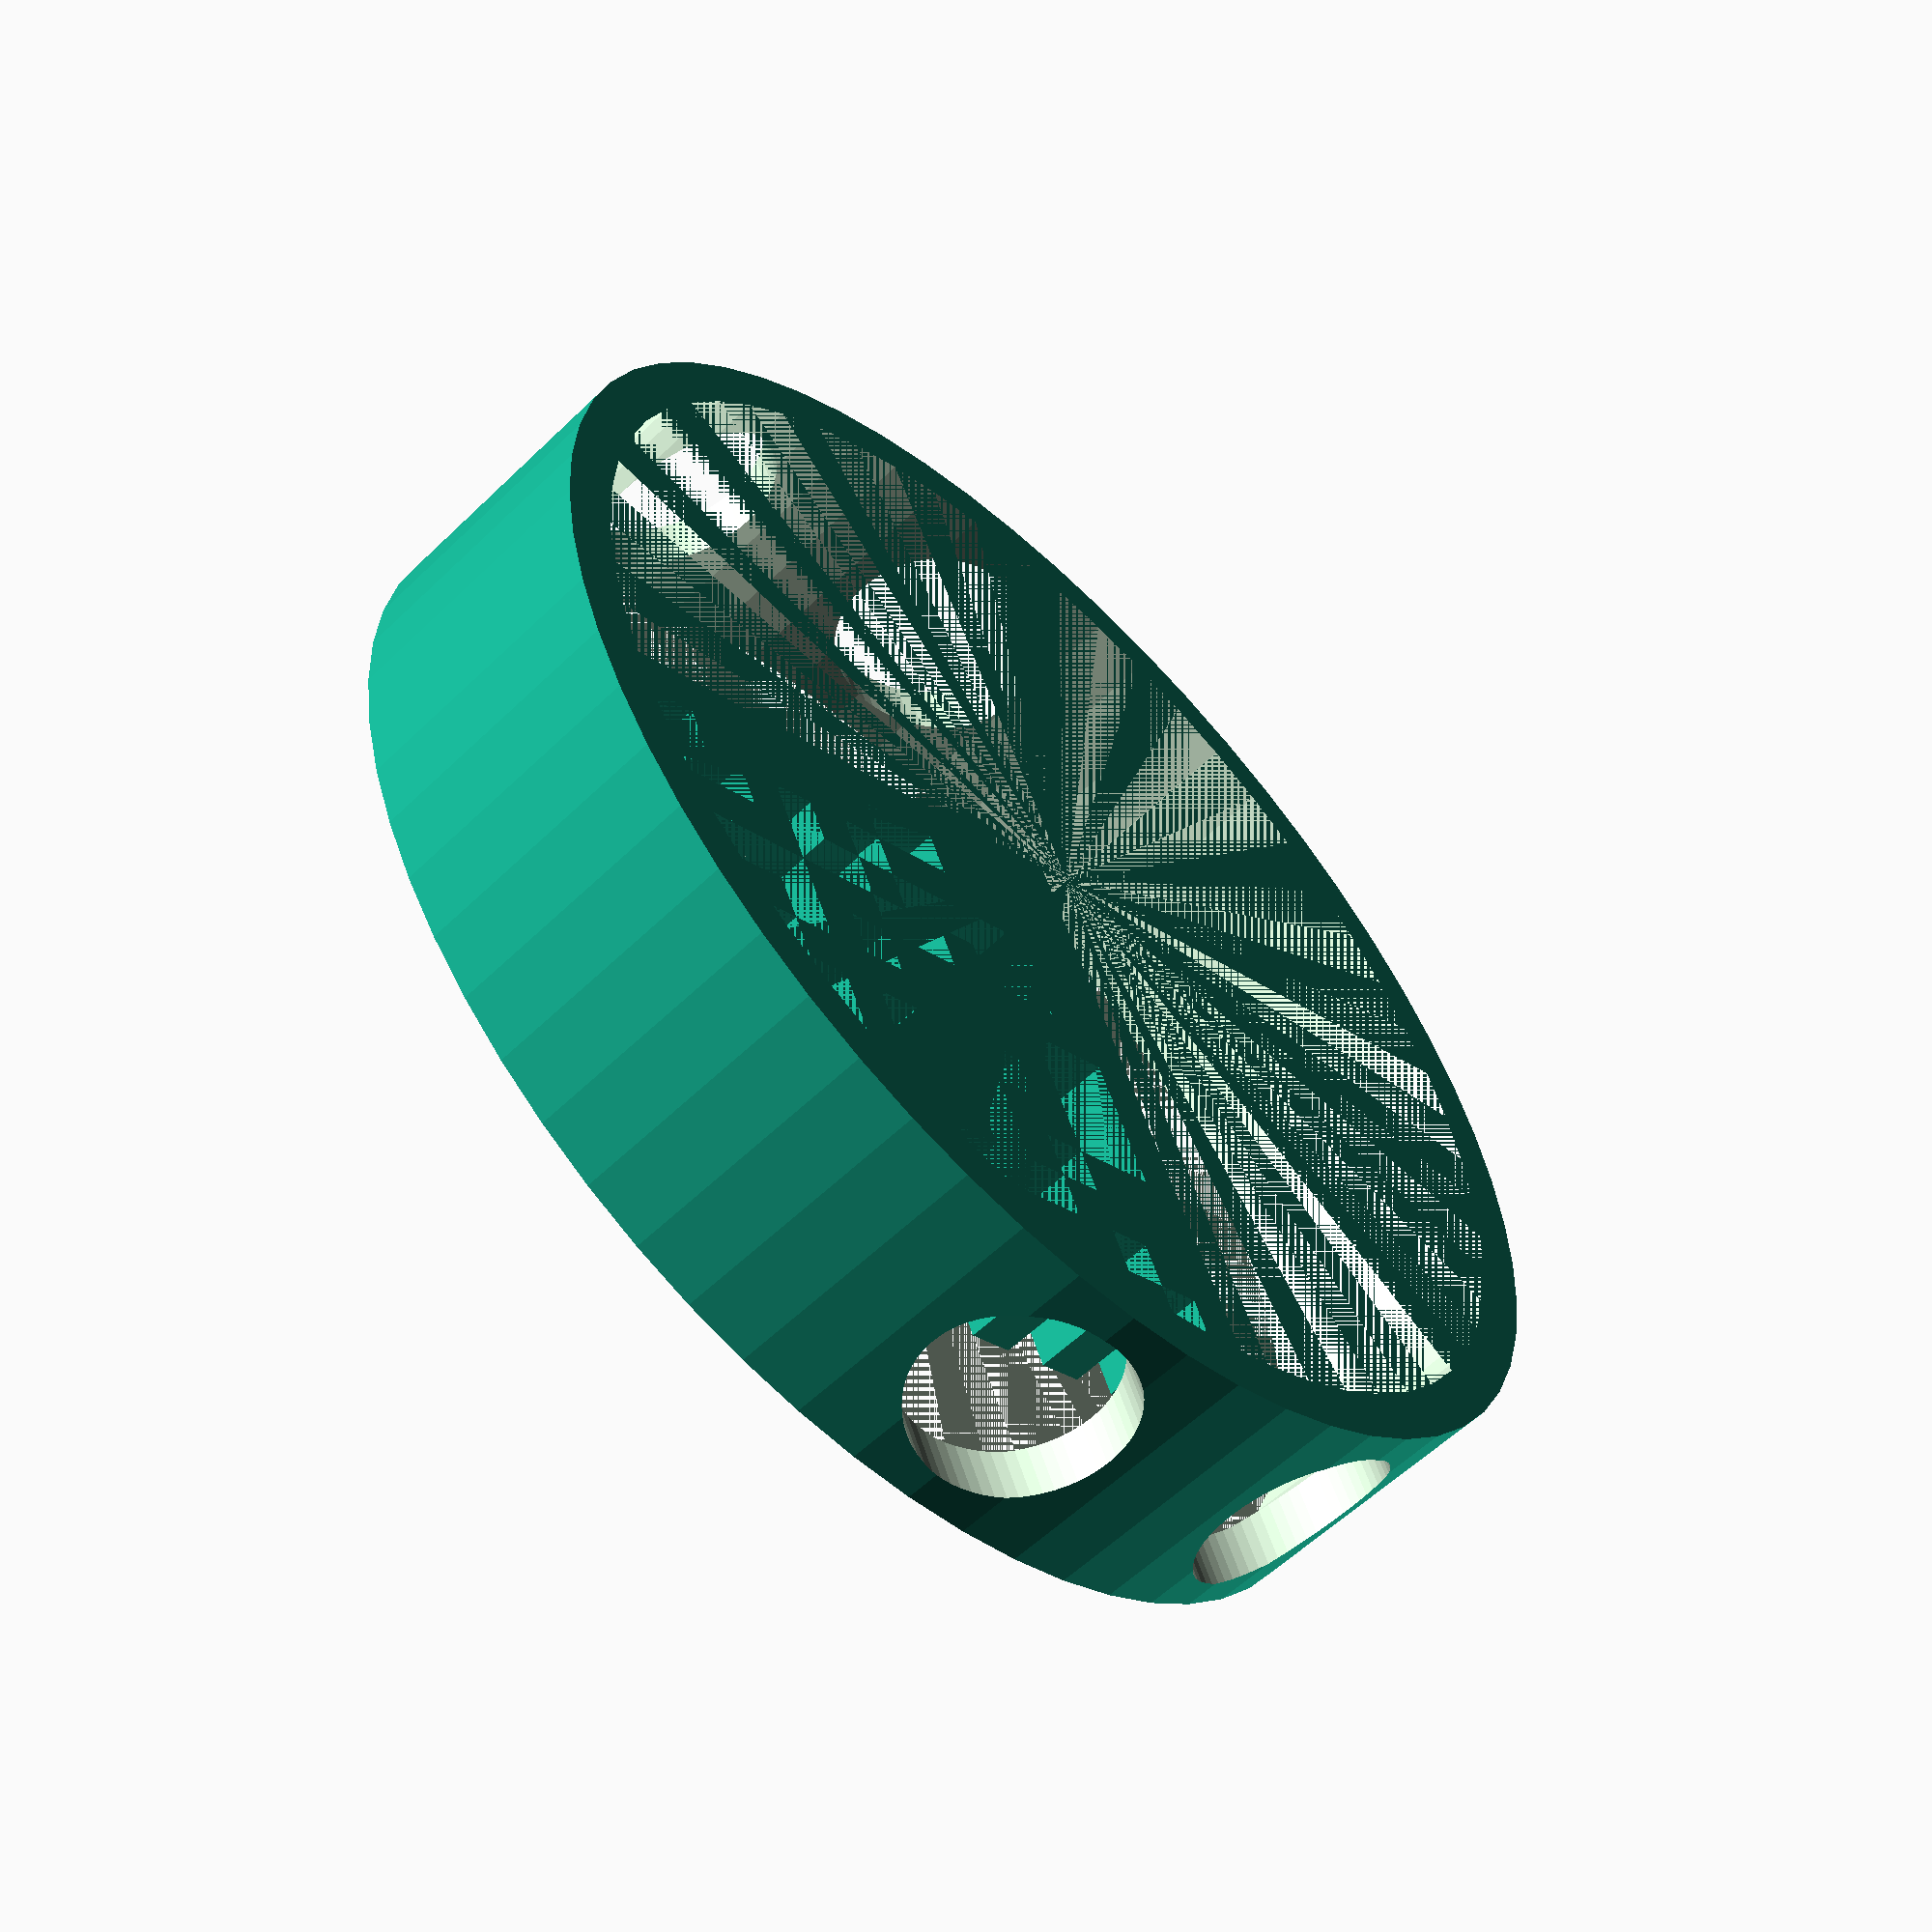
<openscad>
rotate([180,0,0])translate([0,0,-0.5]){
translate([0.75,0.75,0])  cube(size = [0.75,0.75,1], center=true);
translate([1.5,0.75,0])  cube(size = [0.75,0.75,1], center=true);
translate([2.25,0.75,0])  cube(size = [0.75,0.75,1], center=true);
translate([3,0.75,0])  cube(size = [0.75,0.75,1], center=true);
translate([3.75,0.75,0])  cube(size = [0.75,0.75,1], center=true);
translate([4.5,0.75,0])  cube(size = [0.75,0.75,1], center=true);
translate([5.25,0.75,0])  cube(size = [0.75,0.75,1], center=true);
translate([6,0.75,0])  cube(size = [0.75,0.75,1], center=true);
translate([6.75,0.75,0])  cube(size = [0.75,0.75,1], center=true);
translate([7.5,0.75,0])  cube(size = [0.75,0.75,1], center=true);
translate([8.25,0.75,0])  cube(size = [0.75,0.75,1], center=true);
translate([9,0.75,0])  cube(size = [0.75,0.75,1], center=true);
translate([9.75,0.75,0])  cube(size = [0.75,0.75,1], center=true);
translate([10.5,0.75,0])  cube(size = [0.75,0.75,1], center=true);
translate([10.5,0.75,0])  cube(size = [0.75,0.75,1], center=true);
translate([10.5,0.75,0])  cube(size = [0.75,0.75,1], center=true);
translate([10.5,0.75,0])  cube(size = [0.75,0.75,1], center=true);
translate([3,1.5,0])  cube(size = [0.75,0.75,1], center=true);
translate([3.75,1.5,0])  cube(size = [0.75,0.75,1], center=true);
translate([4.5,1.5,0])  cube(size = [0.75,0.75,1], center=true);
translate([5.25,1.5,0])  cube(size = [0.75,0.75,1], center=true);
translate([6,1.5,0])  cube(size = [0.75,0.75,1], center=true);
translate([6,1.5,0])  cube(size = [0.75,0.75,1], center=true);
translate([6,1.5,0])  cube(size = [0.75,0.75,1], center=true);
translate([8.25,1.5,0])  cube(size = [0.75,0.75,1], center=true);
translate([9,1.5,0])  cube(size = [0.75,0.75,1], center=true);
translate([9.75,1.5,0])  cube(size = [0.75,0.75,1], center=true);
translate([10.5,1.5,0])  cube(size = [0.75,0.75,1], center=true);
translate([0.75,2.25,0])  cube(size = [0.75,0.75,1], center=true);
translate([0.75,2.25,0])  cube(size = [0.75,0.75,1], center=true);
translate([0.75,2.25,0])  cube(size = [0.75,0.75,1], center=true);
translate([0.75,2.25,0])  cube(size = [0.75,0.75,1], center=true);
translate([3.75,2.25,0])  cube(size = [0.75,0.75,1], center=true);
translate([3.75,2.25,0])  cube(size = [0.75,0.75,1], center=true);
translate([5.25,2.25,0])  cube(size = [0.75,0.75,1], center=true);
translate([5.25,2.25,0])  cube(size = [0.75,0.75,1], center=true);
translate([6.75,2.25,0])  cube(size = [0.75,0.75,1], center=true);
translate([7.5,2.25,0])  cube(size = [0.75,0.75,1], center=true);
translate([8.25,2.25,0])  cube(size = [0.75,0.75,1], center=true);
translate([9,2.25,0])  cube(size = [0.75,0.75,1], center=true);
translate([9.75,2.25,0])  cube(size = [0.75,0.75,1], center=true);
translate([10.5,2.25,0])  cube(size = [0.75,0.75,1], center=true);
translate([10.5,2.25,0])  cube(size = [0.75,0.75,1], center=true);
translate([1.5,3,0])  cube(size = [0.75,0.75,1], center=true);
translate([2.25,3,0])  cube(size = [0.75,0.75,1], center=true);
translate([3,3,0])  cube(size = [0.75,0.75,1], center=true);
translate([3.75,3,0])  cube(size = [0.75,0.75,1], center=true);
translate([3.75,3,0])  cube(size = [0.75,0.75,1], center=true);
translate([3.75,3,0])  cube(size = [0.75,0.75,1], center=true);
translate([6,3,0])  cube(size = [0.75,0.75,1], center=true);
translate([6,3,0])  cube(size = [0.75,0.75,1], center=true);
translate([6,3,0])  cube(size = [0.75,0.75,1], center=true);
translate([6,3,0])  cube(size = [0.75,0.75,1], center=true);
translate([6,3,0])  cube(size = [0.75,0.75,1], center=true);
translate([9.75,3,0])  cube(size = [0.75,0.75,1], center=true);
translate([10.5,3,0])  cube(size = [0.75,0.75,1], center=true);
translate([0.75,3.75,0])  cube(size = [0.75,0.75,1], center=true);
translate([1.5,3.75,0])  cube(size = [0.75,0.75,1], center=true);
translate([1.5,3.75,0])  cube(size = [0.75,0.75,1], center=true);
translate([1.5,3.75,0])  cube(size = [0.75,0.75,1], center=true);
translate([1.5,3.75,0])  cube(size = [0.75,0.75,1], center=true);
translate([4.5,3.75,0])  cube(size = [0.75,0.75,1], center=true);
translate([5.25,3.75,0])  cube(size = [0.75,0.75,1], center=true);
translate([5.25,3.75,0])  cube(size = [0.75,0.75,1], center=true);
translate([5.25,3.75,0])  cube(size = [0.75,0.75,1], center=true);
translate([7.5,3.75,0])  cube(size = [0.75,0.75,1], center=true);
translate([7.5,3.75,0])  cube(size = [0.75,0.75,1], center=true);
translate([7.5,3.75,0])  cube(size = [0.75,0.75,1], center=true);
translate([9.75,3.75,0])  cube(size = [0.75,0.75,1], center=true);
translate([10.5,3.75,0])  cube(size = [0.75,0.75,1], center=true);
translate([10.5,3.75,0])  cube(size = [0.75,0.75,1], center=true);
translate([10.5,3.75,0])  cube(size = [0.75,0.75,1], center=true);
translate([2.25,4.5,0])  cube(size = [0.75,0.75,1], center=true);
translate([3,4.5,0])  cube(size = [0.75,0.75,1], center=true);
translate([3,4.5,0])  cube(size = [0.75,0.75,1], center=true);
translate([4.5,4.5,0])  cube(size = [0.75,0.75,1], center=true);
translate([4.5,4.5,0])  cube(size = [0.75,0.75,1], center=true);
translate([6,4.5,0])  cube(size = [0.75,0.75,1], center=true);
translate([6.75,4.5,0])  cube(size = [0.75,0.75,1], center=true);
translate([7.5,4.5,0])  cube(size = [0.75,0.75,1], center=true);
translate([8.25,4.5,0])  cube(size = [0.75,0.75,1], center=true);
translate([9,4.5,0])  cube(size = [0.75,0.75,1], center=true);
translate([9.75,4.5,0])  cube(size = [0.75,0.75,1], center=true);
translate([10.5,4.5,0])  cube(size = [0.75,0.75,1], center=true);
translate([0.75,5.25,0])  cube(size = [0.75,0.75,1], center=true);
translate([0.75,5.25,0])  cube(size = [0.75,0.75,1], center=true);
translate([2.25,5.25,0])  cube(size = [0.75,0.75,1], center=true);
translate([2.25,5.25,0])  cube(size = [0.75,0.75,1], center=true);
translate([3.75,5.25,0])  cube(size = [0.75,0.75,1], center=true);
translate([4.5,5.25,0])  cube(size = [0.75,0.75,1], center=true);
translate([5.25,5.25,0])  cube(size = [0.75,0.75,1], center=true);
translate([6,5.25,0])  cube(size = [0.75,0.75,1], center=true);
translate([6.75,5.25,0])  cube(size = [0.75,0.75,1], center=true);
translate([7.5,5.25,0])  cube(size = [0.75,0.75,1], center=true);
translate([8.25,5.25,0])  cube(size = [0.75,0.75,1], center=true);
translate([8.25,5.25,0])  cube(size = [0.75,0.75,1], center=true);
translate([8.25,5.25,0])  cube(size = [0.75,0.75,1], center=true);
translate([10.5,5.25,0])  cube(size = [0.75,0.75,1], center=true);
translate([10.5,5.25,0])  cube(size = [0.75,0.75,1], center=true);
translate([10.5,5.25,0])  cube(size = [0.75,0.75,1], center=true);
translate([10.5,5.25,0])  cube(size = [0.75,0.75,1], center=true);
translate([3,6,0])  cube(size = [0.75,0.75,1], center=true);
translate([3,6,0])  cube(size = [0.75,0.75,1], center=true);
translate([4.5,6,0])  cube(size = [0.75,0.75,1], center=true);
translate([4.5,6,0])  cube(size = [0.75,0.75,1], center=true);
translate([6,6,0])  cube(size = [0.75,0.75,1], center=true);
translate([6.75,6,0])  cube(size = [0.75,0.75,1], center=true);
translate([6.75,6,0])  cube(size = [0.75,0.75,1], center=true);
translate([8.25,6,0])  cube(size = [0.75,0.75,1], center=true);
translate([8.25,6,0])  cube(size = [0.75,0.75,1], center=true);
translate([8.25,6,0])  cube(size = [0.75,0.75,1], center=true);
translate([10.5,6,0])  cube(size = [0.75,0.75,1], center=true);
translate([0.75,6.75,0])  cube(size = [0.75,0.75,1], center=true);
translate([0.75,6.75,0])  cube(size = [0.75,0.75,1], center=true);
translate([2.25,6.75,0])  cube(size = [0.75,0.75,1], center=true);
translate([3,6.75,0])  cube(size = [0.75,0.75,1], center=true);
translate([3,6.75,0])  cube(size = [0.75,0.75,1], center=true);
translate([4.5,6.75,0])  cube(size = [0.75,0.75,1], center=true);
translate([5.25,6.75,0])  cube(size = [0.75,0.75,1], center=true);
translate([5.25,6.75,0])  cube(size = [0.75,0.75,1], center=true);
translate([5.25,6.75,0])  cube(size = [0.75,0.75,1], center=true);
translate([7.5,6.75,0])  cube(size = [0.75,0.75,1], center=true);
translate([8.25,6.75,0])  cube(size = [0.75,0.75,1], center=true);
translate([8.25,6.75,0])  cube(size = [0.75,0.75,1], center=true);
translate([8.25,6.75,0])  cube(size = [0.75,0.75,1], center=true);
translate([10.5,6.75,0])  cube(size = [0.75,0.75,1], center=true);
translate([10.5,6.75,0])  cube(size = [0.75,0.75,1], center=true);
translate([10.5,6.75,0])  cube(size = [0.75,0.75,1], center=true);
translate([2.25,7.5,0])  cube(size = [0.75,0.75,1], center=true);
translate([3,7.5,0])  cube(size = [0.75,0.75,1], center=true);
translate([3,7.5,0])  cube(size = [0.75,0.75,1], center=true);
translate([4.5,7.5,0])  cube(size = [0.75,0.75,1], center=true);
translate([4.5,7.5,0])  cube(size = [0.75,0.75,1], center=true);
translate([6,7.5,0])  cube(size = [0.75,0.75,1], center=true);
translate([6,7.5,0])  cube(size = [0.75,0.75,1], center=true);
translate([7.5,7.5,0])  cube(size = [0.75,0.75,1], center=true);
translate([7.5,7.5,0])  cube(size = [0.75,0.75,1], center=true);
translate([9,7.5,0])  cube(size = [0.75,0.75,1], center=true);
translate([9.75,7.5,0])  cube(size = [0.75,0.75,1], center=true);
translate([10.5,7.5,0])  cube(size = [0.75,0.75,1], center=true);
translate([0.75,8.25,0])  cube(size = [0.75,0.75,1], center=true);
translate([0.75,8.25,0])  cube(size = [0.75,0.75,1], center=true);
translate([2.25,8.25,0])  cube(size = [0.75,0.75,1], center=true);
translate([2.25,8.25,0])  cube(size = [0.75,0.75,1], center=true);
translate([3.75,8.25,0])  cube(size = [0.75,0.75,1], center=true);
translate([4.5,8.25,0])  cube(size = [0.75,0.75,1], center=true);
translate([4.5,8.25,0])  cube(size = [0.75,0.75,1], center=true);
translate([4.5,8.25,0])  cube(size = [0.75,0.75,1], center=true);
translate([4.5,8.25,0])  cube(size = [0.75,0.75,1], center=true);
translate([4.5,8.25,0])  cube(size = [0.75,0.75,1], center=true);
translate([8.25,8.25,0])  cube(size = [0.75,0.75,1], center=true);
translate([9,8.25,0])  cube(size = [0.75,0.75,1], center=true);
translate([9.75,8.25,0])  cube(size = [0.75,0.75,1], center=true);
translate([10.5,8.25,0])  cube(size = [0.75,0.75,1], center=true);
translate([10.5,8.25,0])  cube(size = [0.75,0.75,1], center=true);
translate([1.5,9,0])  cube(size = [0.75,0.75,1], center=true);
translate([1.5,9,0])  cube(size = [0.75,0.75,1], center=true);
translate([3,9,0])  cube(size = [0.75,0.75,1], center=true);
translate([3.75,9,0])  cube(size = [0.75,0.75,1], center=true);
translate([4.5,9,0])  cube(size = [0.75,0.75,1], center=true);
translate([5.25,9,0])  cube(size = [0.75,0.75,1], center=true);
translate([6,9,0])  cube(size = [0.75,0.75,1], center=true);
translate([6.75,9,0])  cube(size = [0.75,0.75,1], center=true);
translate([7.5,9,0])  cube(size = [0.75,0.75,1], center=true);
translate([8.25,9,0])  cube(size = [0.75,0.75,1], center=true);
translate([8.25,9,0])  cube(size = [0.75,0.75,1], center=true);
translate([9.75,9,0])  cube(size = [0.75,0.75,1], center=true);
translate([10.5,9,0])  cube(size = [0.75,0.75,1], center=true);
translate([0.75,9.75,0])  cube(size = [0.75,0.75,1], center=true);
translate([1.5,9.75,0])  cube(size = [0.75,0.75,1], center=true);
translate([2.25,9.75,0])  cube(size = [0.75,0.75,1], center=true);
translate([3,9.75,0])  cube(size = [0.75,0.75,1], center=true);
translate([3,9.75,0])  cube(size = [0.75,0.75,1], center=true);
translate([3,9.75,0])  cube(size = [0.75,0.75,1], center=true);
translate([5.25,9.75,0])  cube(size = [0.75,0.75,1], center=true);
translate([6,9.75,0])  cube(size = [0.75,0.75,1], center=true);
translate([6,9.75,0])  cube(size = [0.75,0.75,1], center=true);
translate([7.5,9.75,0])  cube(size = [0.75,0.75,1], center=true);
translate([8.25,9.75,0])  cube(size = [0.75,0.75,1], center=true);
translate([9,9.75,0])  cube(size = [0.75,0.75,1], center=true);
translate([9,9.75,0])  cube(size = [0.75,0.75,1], center=true);
translate([10.5,9.75,0])  cube(size = [0.75,0.75,1], center=true);
translate([10.5,9.75,0])  cube(size = [0.75,0.75,1], center=true);
translate([1.5,10.5,0])  cube(size = [0.75,0.75,1], center=true);
translate([1.5,10.5,0])  cube(size = [0.75,0.75,1], center=true);
translate([3,10.5,0])  cube(size = [0.75,0.75,1], center=true);
translate([3,10.5,0])  cube(size = [0.75,0.75,1], center=true);
translate([4.5,10.5,0])  cube(size = [0.75,0.75,1], center=true);
translate([4.5,10.5,0])  cube(size = [0.75,0.75,1], center=true);
translate([6,10.5,0])  cube(size = [0.75,0.75,1], center=true);
translate([6,10.5,0])  cube(size = [0.75,0.75,1], center=true);
translate([7.5,10.5,0])  cube(size = [0.75,0.75,1], center=true);
translate([7.5,10.5,0])  cube(size = [0.75,0.75,1], center=true);
translate([9,10.5,0])  cube(size = [0.75,0.75,1], center=true);
translate([9,10.5,0])  cube(size = [0.75,0.75,1], center=true);
translate([10.5,10.5,0])  cube(size = [0.75,0.75,1], center=true);
}
rotate([180,0,0])difference(){translate([5.625,5.625,-2])  cylinder(r=9.375,h=4,$fn=60, center=true);
translate([5.625,5.625,-2])  cylinder(r=8.65384615384615,h=4,$fn=60, center=true);
rotate([90,90,0])translate([2,2.8125,0])  cylinder(r=1.5,h=400, $fn=60, center=true);
rotate([90,90,0])translate([2,8.4375,0])  cylinder(r=1.5,h=400, $fn=60, center=true);}

</openscad>
<views>
elev=57.5 azim=336.1 roll=315.1 proj=p view=solid
</views>
